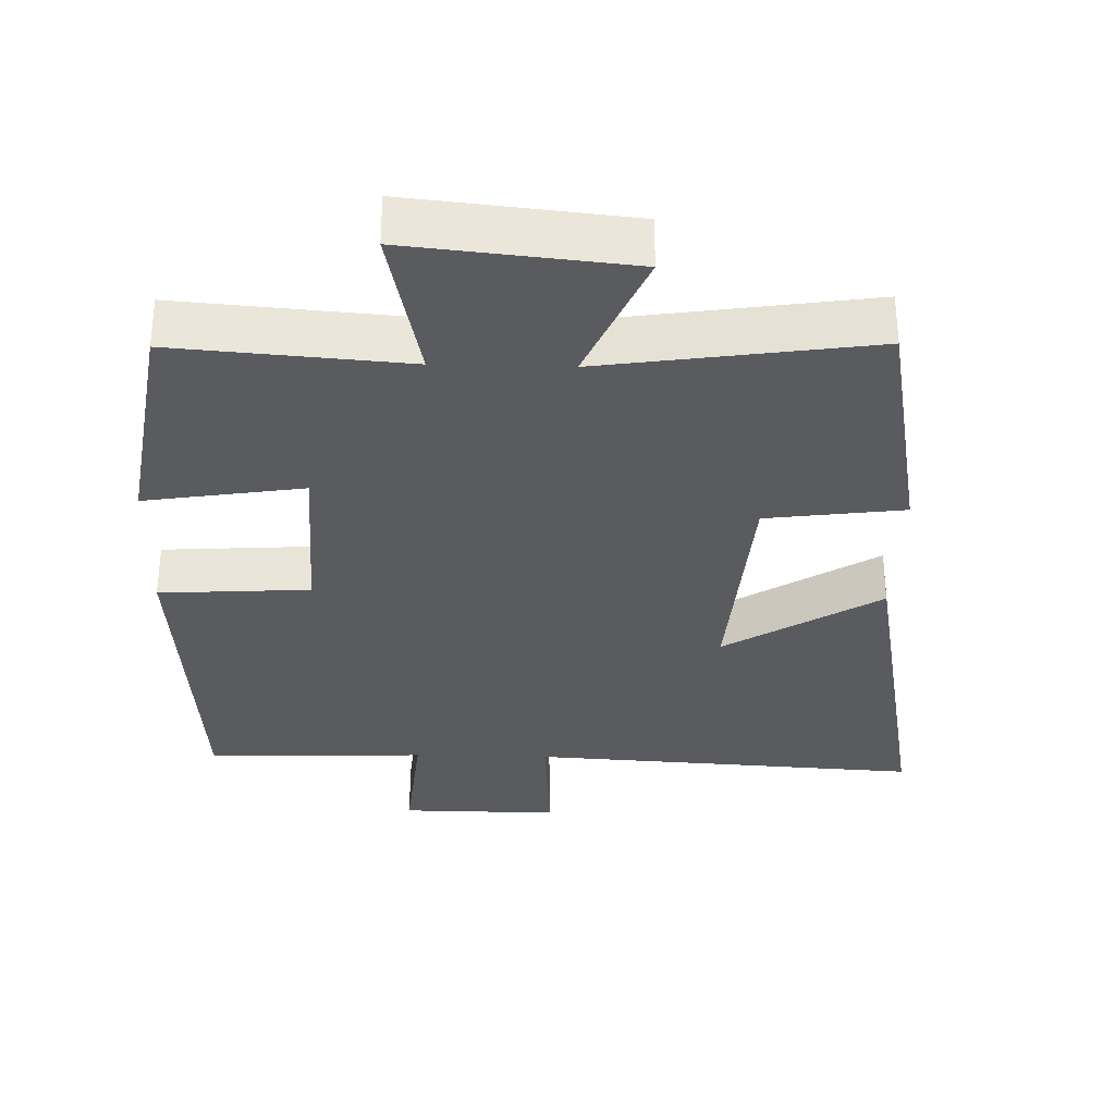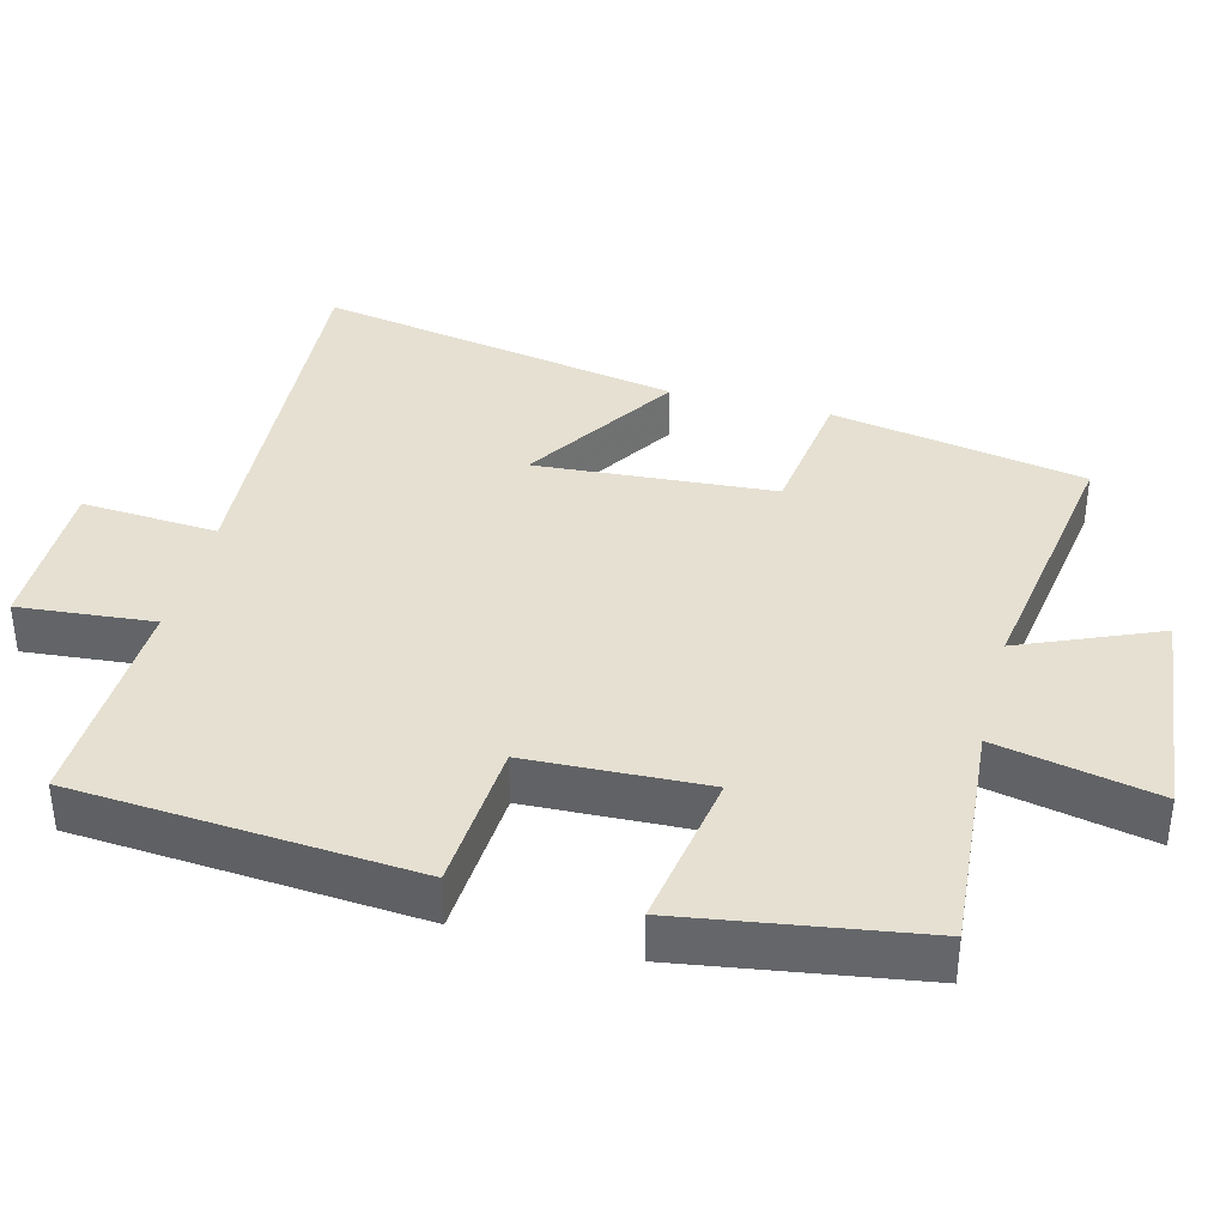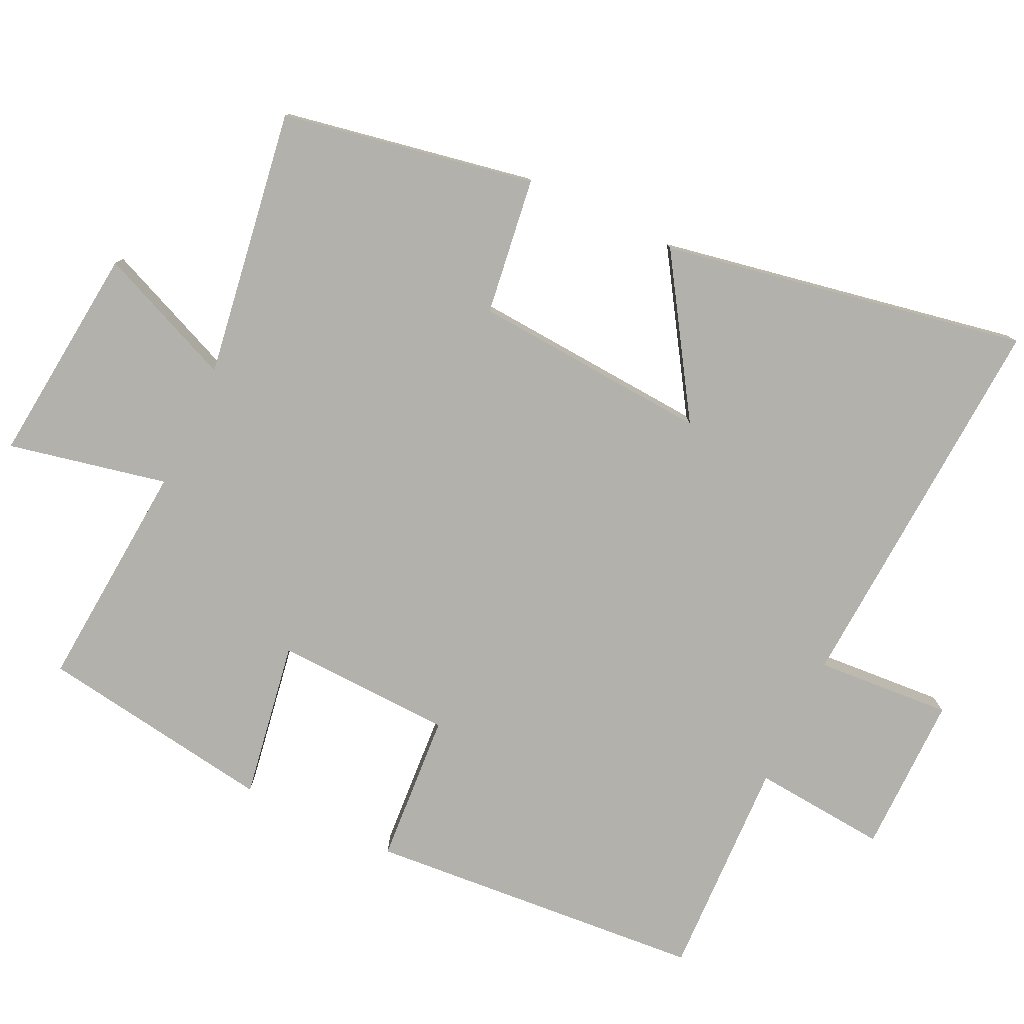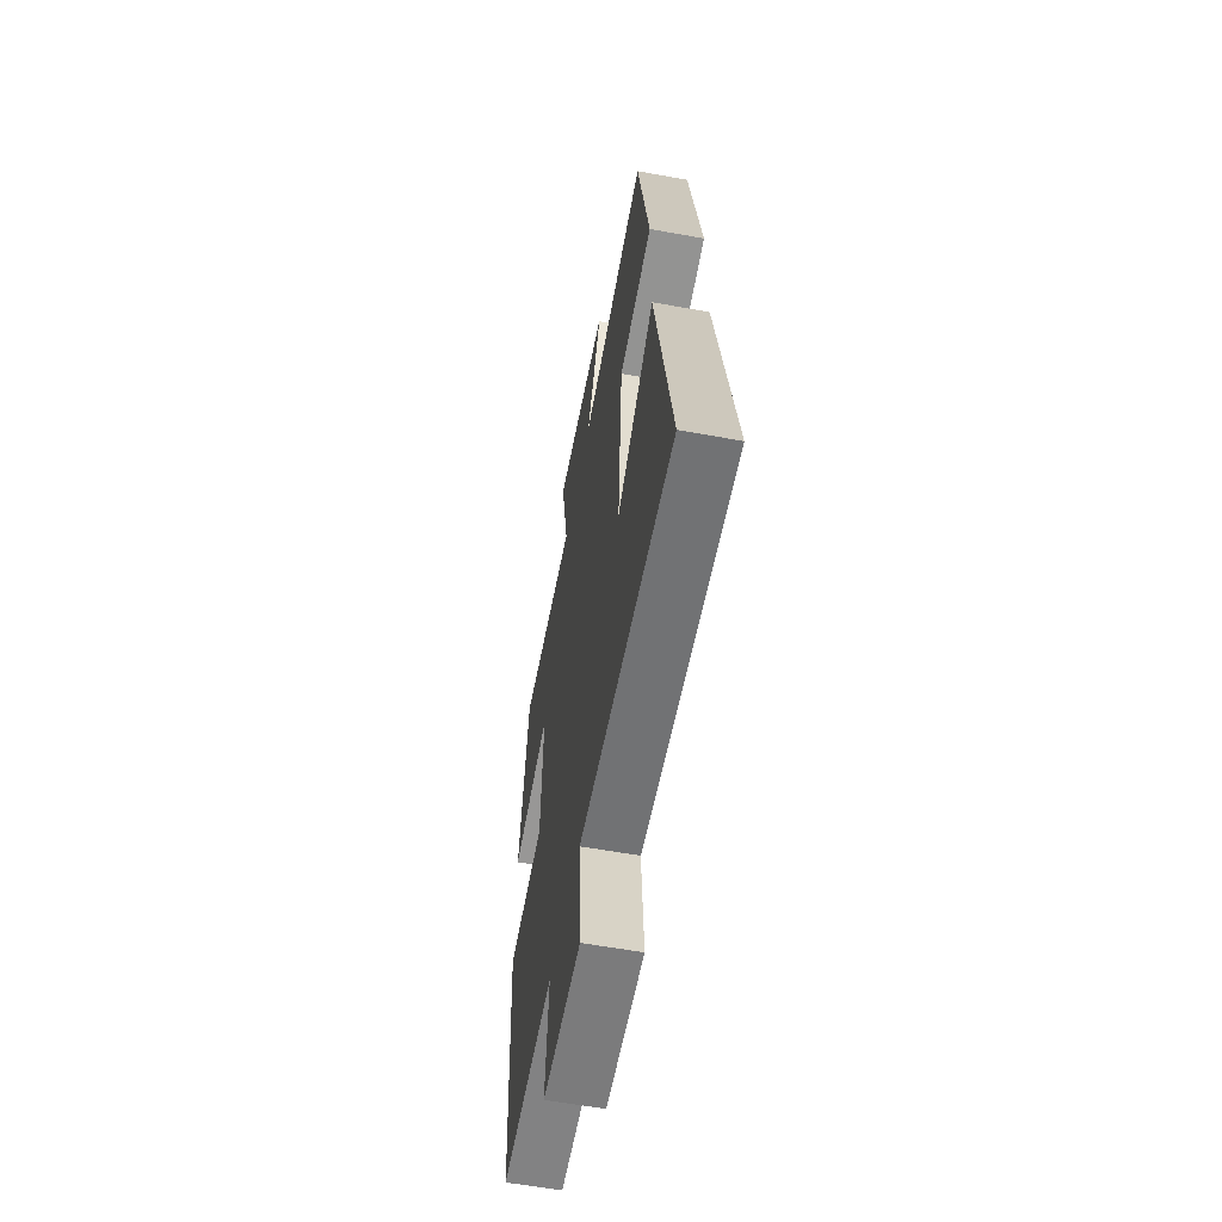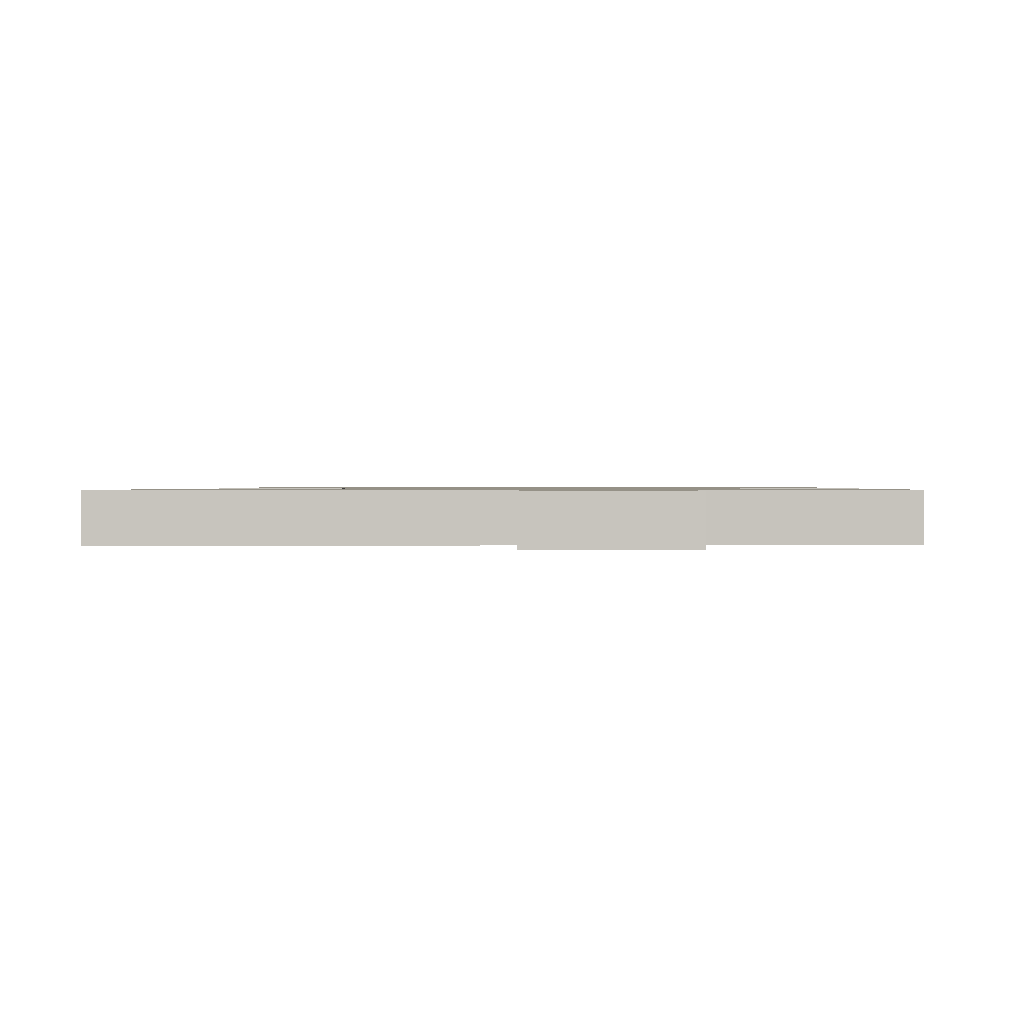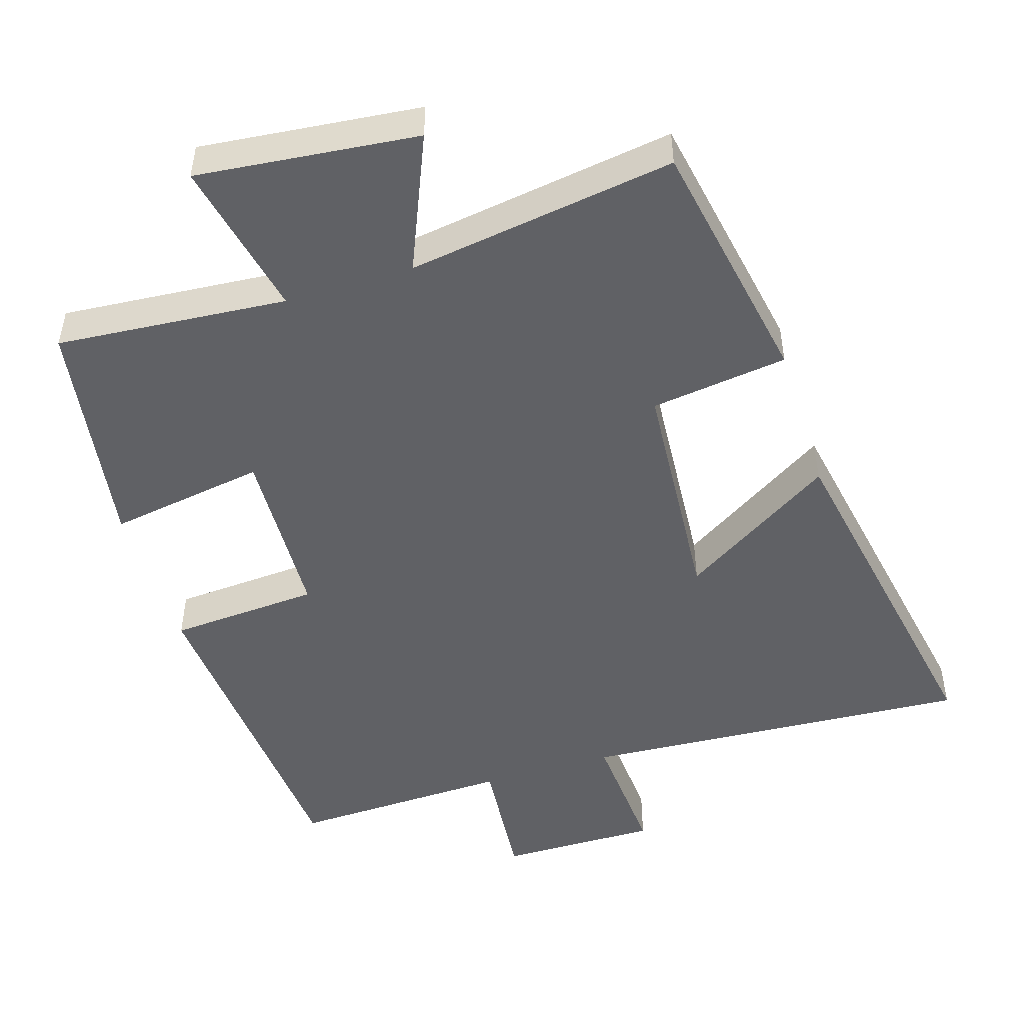
<metadata>
{"format":"obj","ext":"obj","renderer":"f3d","projection":"perspective","resolution":1024,"background":"white","views":[{"elev":-32.2,"azim":-1.6,"up":"+Y"},{"elev":37.6,"azim":-75.5,"up":"+Y"},{"elev":-79.0,"azim":64.7,"up":"+Y"},{"elev":-59.0,"azim":79.4,"up":"+Z"},{"elev":0.8,"azim":178.9,"up":"+Y"},{"elev":-48.9,"azim":17.3,"up":"+Y"}]}
</metadata>
<code>
v -0.449 0.07 0.526
v -0.124 0.07 0.5
v -0.171 0.07 0.724
v 0.139 0.07 0.692
v 0.058 0.07 0.5
v 0.435 0.07 0.557
v 0.5 0.07 0.201
v 0.307 0.07 0.175
v 0.283 0.07 -0.159
v 0.5 0.07 -0.021
v 0.594 0.07 -0.534
v 0.042 0.07 -0.5
v 0.055 0.07 -0.691
v -0.169 0.07 -0.689
v -0.152 0.07 -0.5
v -0.463 0.07 -0.51
v -0.5 0.07 -0.034
v -0.288 0.07 -0.02
v -0.278 0.07 0.23
v -0.5 0.07 0.194
v -0.449 0 0.526
v -0.124 0 0.5
v -0.171 0 0.724
v 0.139 0 0.692
v 0.058 0 0.5
v 0.435 0 0.557
v 0.5 0 0.201
v 0.307 0 0.175
v 0.283 0 -0.159
v 0.5 0 -0.021
v 0.594 0 -0.534
v 0.042 0 -0.5
v 0.055 0 -0.691
v -0.169 0 -0.689
v -0.152 0 -0.5
v -0.463 0 -0.51
v -0.5 0 -0.034
v -0.288 0 -0.02
v -0.278 0 0.23
v -0.5 0 0.194
f 19 20 1 2
f 18 19 2
f 15 16 17 18
f 15 18 2
f 12 13 14 15
f 12 15 2
f 9 10 11 12
f 8 9 12 2
f 5 6 7 8
f 5 8 2 3
f 3 4 5
f 22 21 40 39
f 22 39 38
f 38 37 36 35
f 22 38 35
f 35 34 33 32
f 22 35 32
f 32 31 30 29
f 22 32 29 28
f 28 27 26 25
f 23 22 28 25
f 25 24 23
f 1 21 22 2
f 2 22 23 3
f 3 23 24 4
f 4 24 25 5
f 5 25 26 6
f 6 26 27 7
f 7 27 28 8
f 8 28 29 9
f 9 29 30 10
f 10 30 31 11
f 11 31 32 12
f 12 32 33 13
f 13 33 34 14
f 14 34 35 15
f 15 35 36 16
f 16 36 37 17
f 17 37 38 18
f 18 38 39 19
f 19 39 40 20
f 20 40 21 1

</code>
